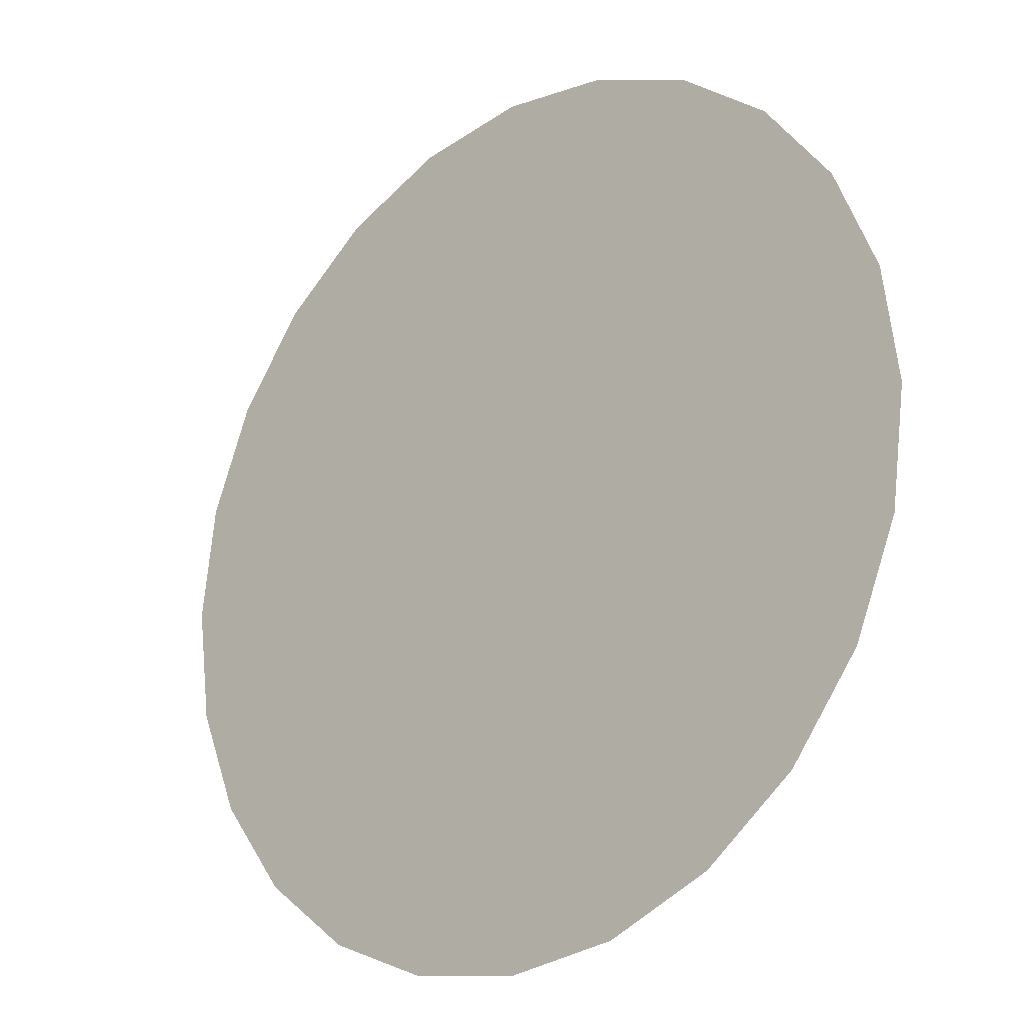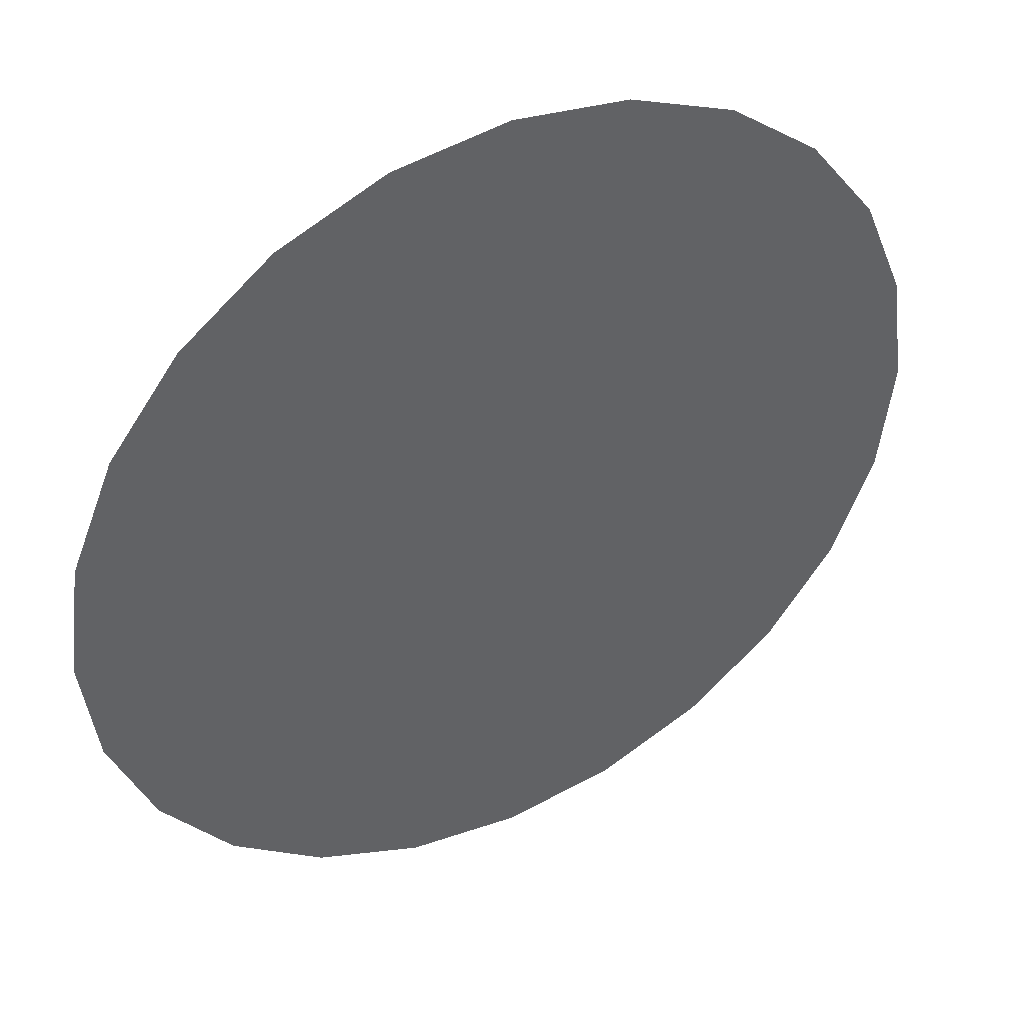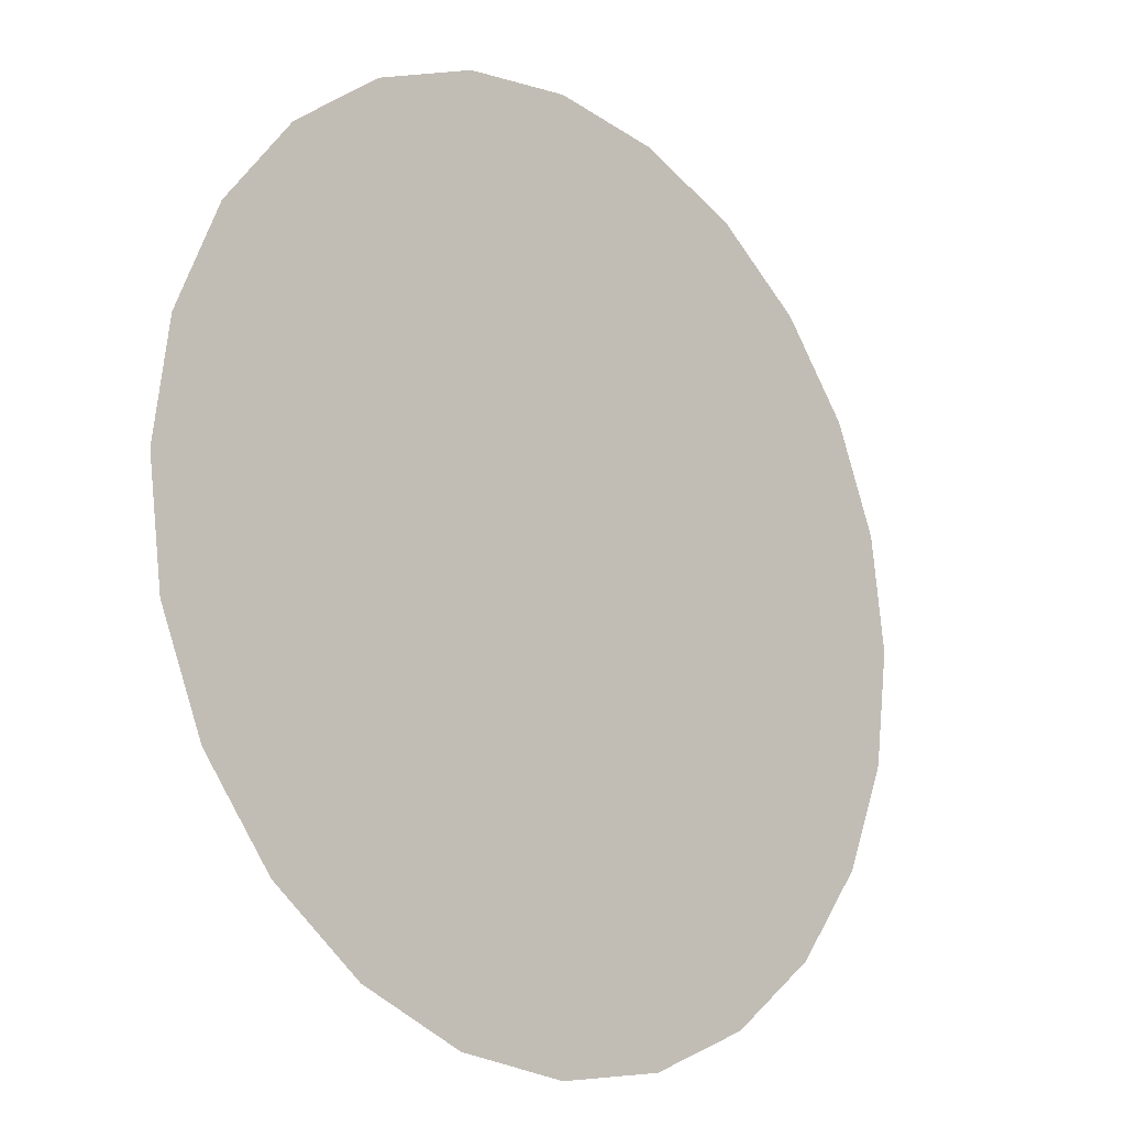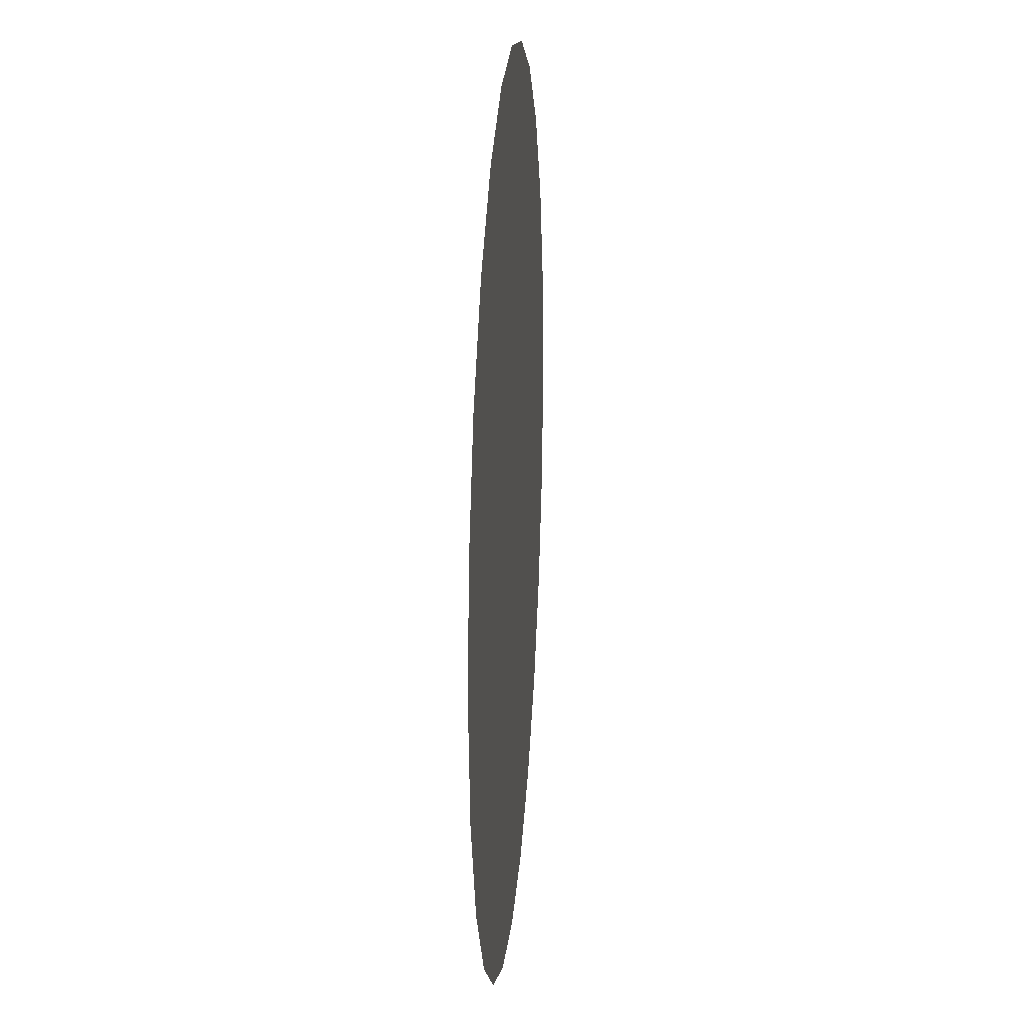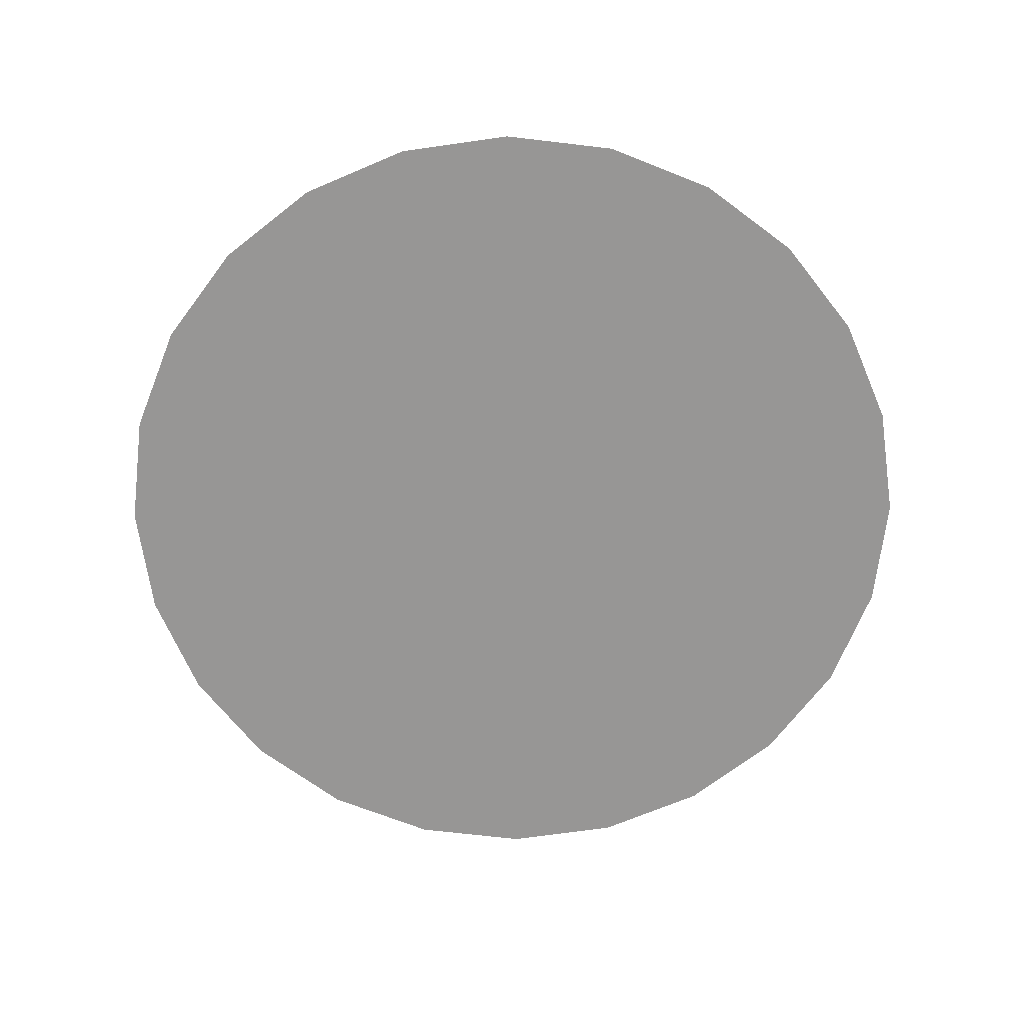
<metadata>
{"format":"obj","ext":"obj","renderer":"f3d","projection":"perspective","resolution":1024,"background":"white","views":[{"elev":-21.7,"azim":42.1,"up":"+Y"},{"elev":42.5,"azim":-28.2,"up":"+Y"},{"elev":-16.1,"azim":134.9,"up":"+Y"},{"elev":20.2,"azim":94.5,"up":"+Y"},{"elev":-67.8,"azim":135.7,"up":"+Z"}]}
</metadata>
<code>
g default
v -0.866 -0.5 0
v 0.866 -0.5 0
v -0 1 0
v 0 -1 0
v 0.866 0.5 0
v -0.866 0.5 0
v -0 0 0
v -1 -0 0
v -0.5 -0.866 0
v 0 -0.5 0
v -0.433 0.25 0
v -0.433 -0.25 0
v 0.5 -0.866 0
v 1 0 0
v 0.433 0.25 0
v 0.433 -0.25 0
v 0.5 0.866 0
v -0.5 0.866 0
v -0 0.5 0
v -0.6495 0.375 0
v -0.9659 0.2588 0
v -0.7165 -0.125 0
v -0.433 -0 0
v -0.683 0.125 0
v -0.9659 -0.2588 0
v -0.7071 -0.7071 0
v -0.4665 -0.558 0
v -0.6998 -0.404 0
v -0.2588 -0.9659 0
v 0 -0.75 0
v -0.2165 -0.375 0
v -0.2333 -0.654 0
v -0 -0.25 0
v -0.2165 0.125 0
v -0.2165 -0.125 0
v 0.2588 -0.9659 0
v 0.4665 -0.558 0
v 0.2165 -0.375 0
v 0.2333 -0.654 0
v 0.7071 -0.7071 0
v 0.9659 -0.2588 0
v 0.7165 -0.125 0
v 0.6998 -0.404 0
v 0.9659 0.2588 0
v 0.6495 0.375 0
v 0.433 0 0
v 0.683 0.125 0
v 0.2165 0.125 0
v 0.2165 -0.125 0
v 0.7071 0.7071 0
v 0.25 0.683 0
v 0.2165 0.375 0
v 0.4498 0.529 0
v 0.2588 0.9659 0
v -0.2588 0.9659 0
v -0.25 0.683 0
v -0 0.808 0
v -0.7071 0.7071 0
v -0.2165 0.375 0
v -0.4498 0.529 0
v -0 0.25 0
g pDisc1
f 23 11 20 24
f 20 6 21 24
f 21 8 22 24
f 22 12 23 24
f 22 8 25 28
f 25 1 26 28
f 26 9 27 28
f 27 12 22 28
f 27 9 29 32
f 29 4 30 32
f 30 10 31 32
f 31 12 27 32
f 31 10 33 35
f 33 7 34 35
f 34 11 23 35
f 23 12 31 35
f 38 10 30 39
f 30 4 36 39
f 36 13 37 39
f 37 16 38 39
f 37 13 40 43
f 40 2 41 43
f 41 14 42 43
f 42 16 37 43
f 42 14 44 47
f 44 5 45 47
f 45 15 46 47
f 46 16 42 47
f 46 15 48 49
f 48 7 33 49
f 33 10 38 49
f 38 16 46 49
f 52 15 45 53
f 45 5 50 53
f 50 17 51 53
f 51 19 52 53
f 51 17 54 57
f 54 3 55 57
f 55 18 56 57
f 56 19 51 57
f 56 18 58 60
f 58 6 20 60
f 20 11 59 60
f 59 19 56 60
f 59 11 34 61
f 34 7 48 61
f 48 15 52 61
f 52 19 59 61

</code>
